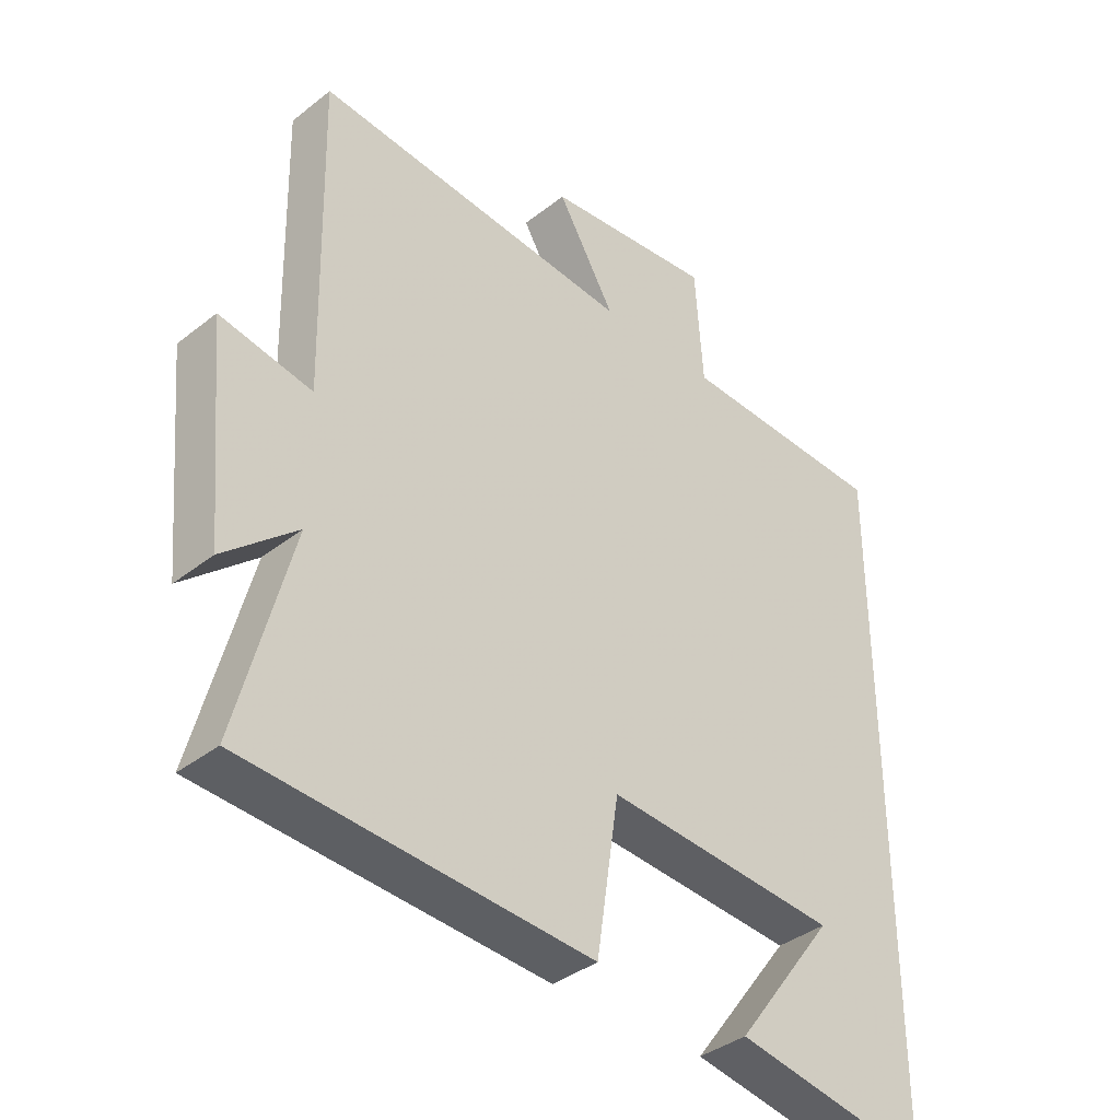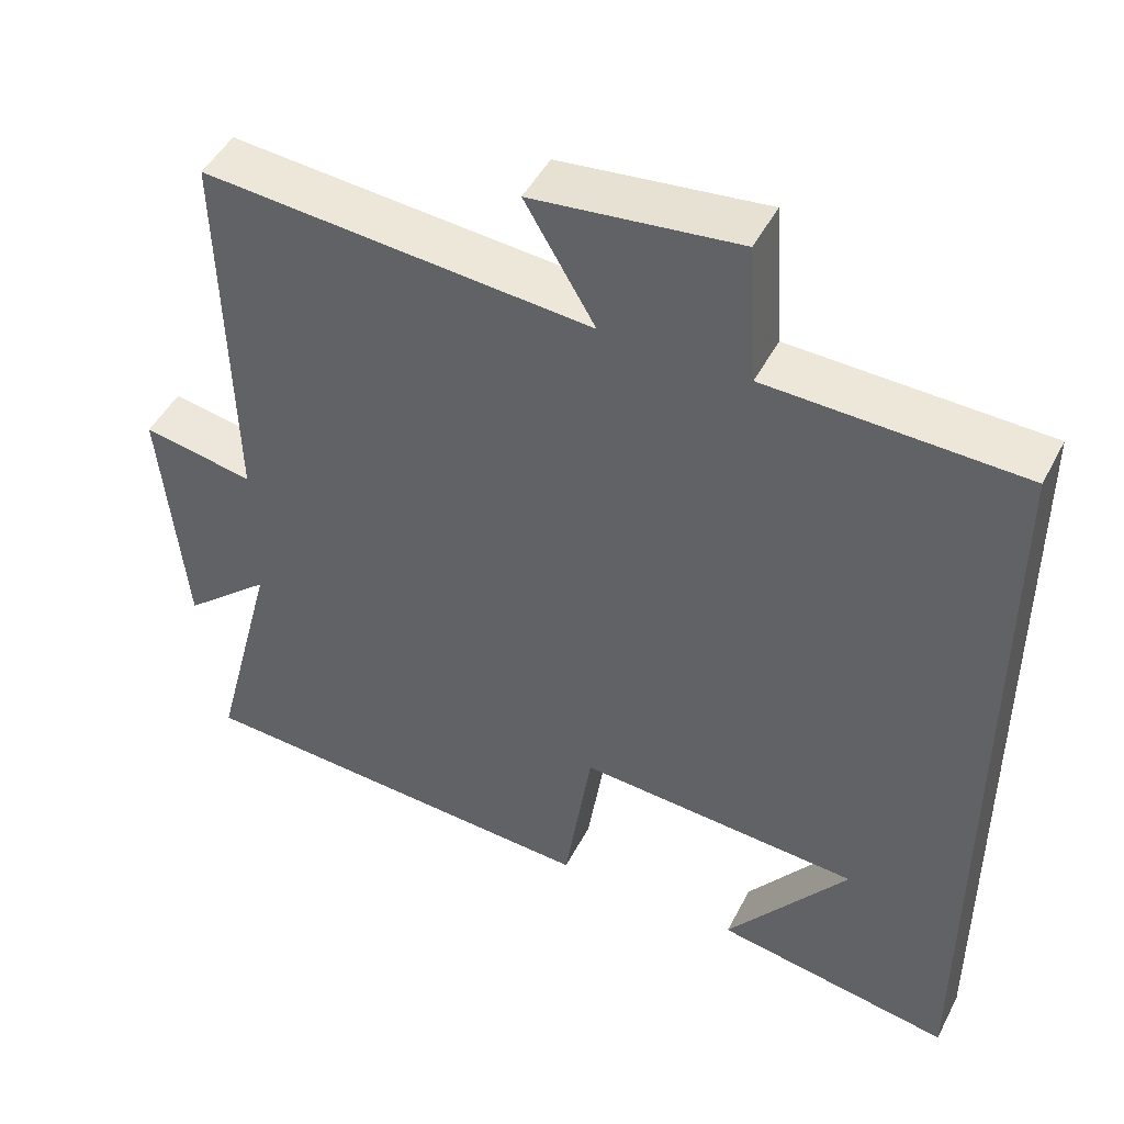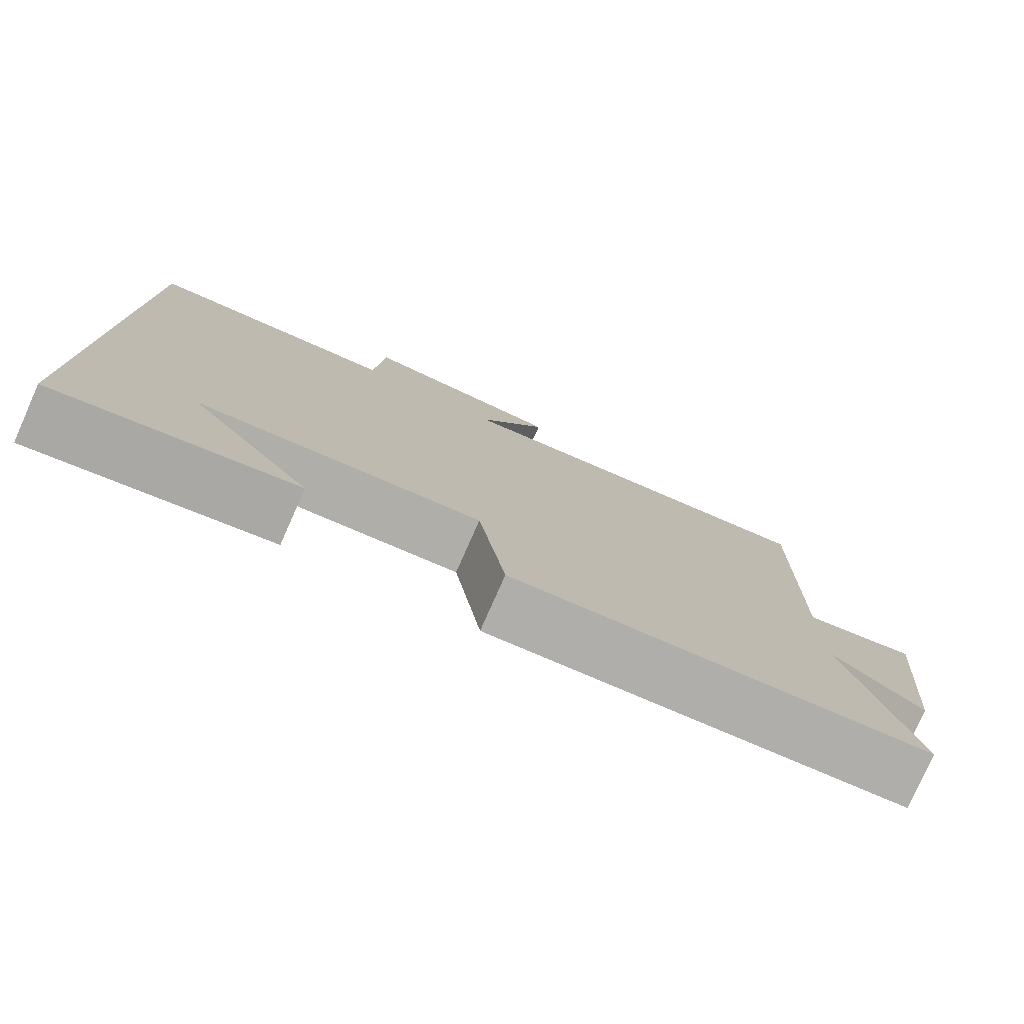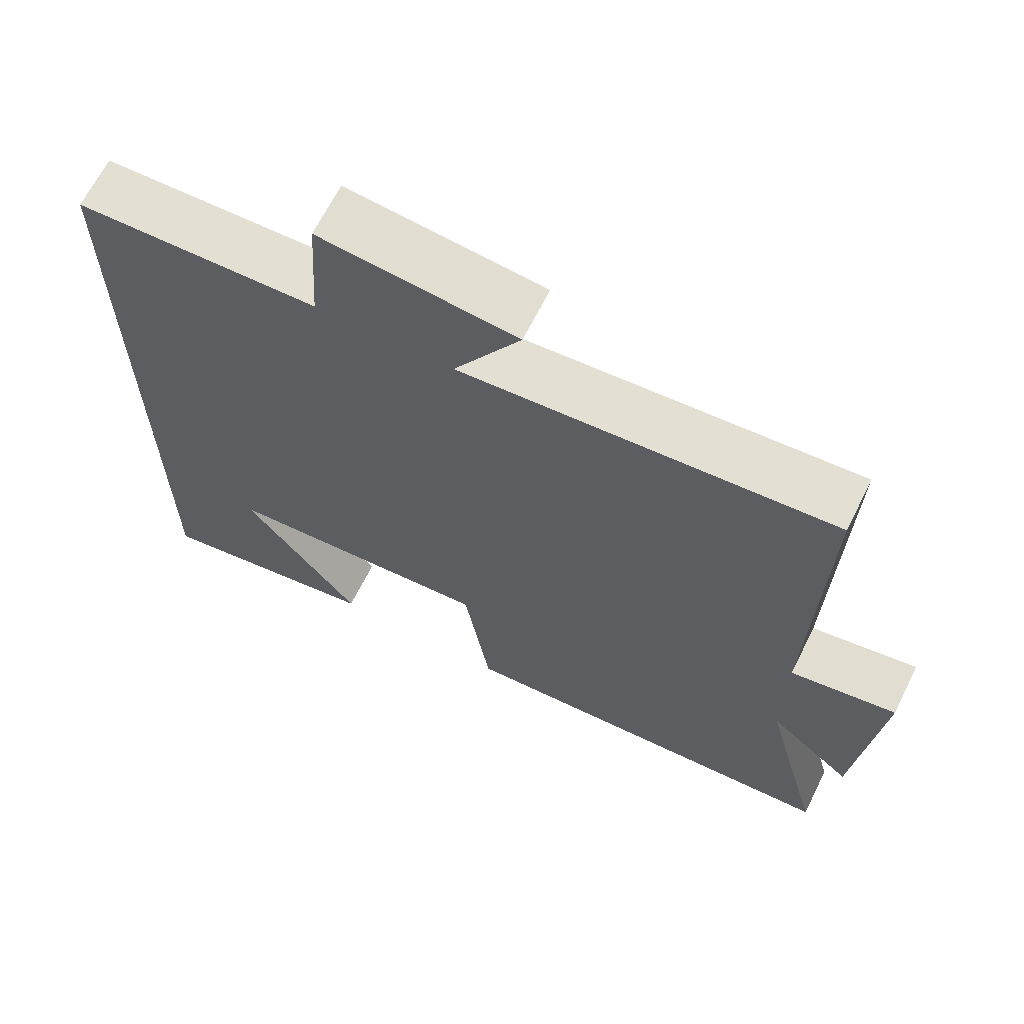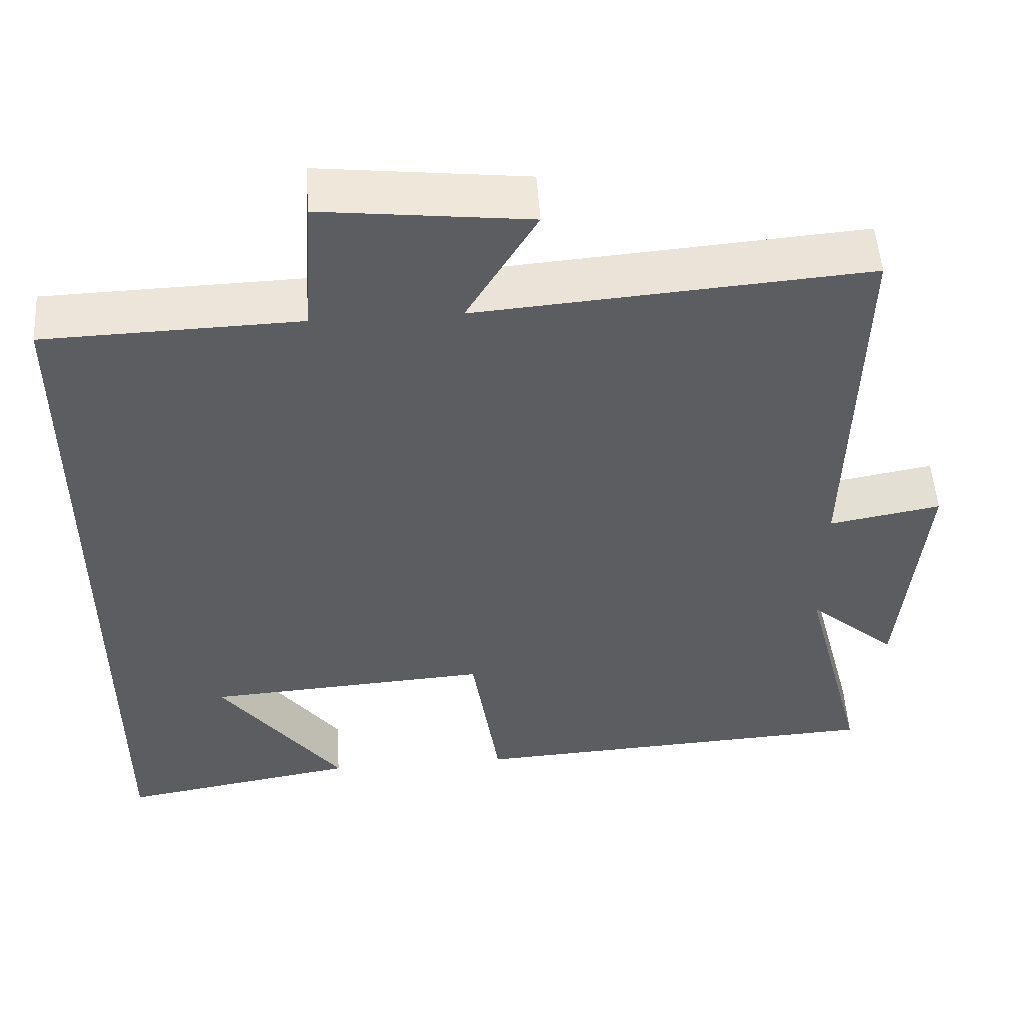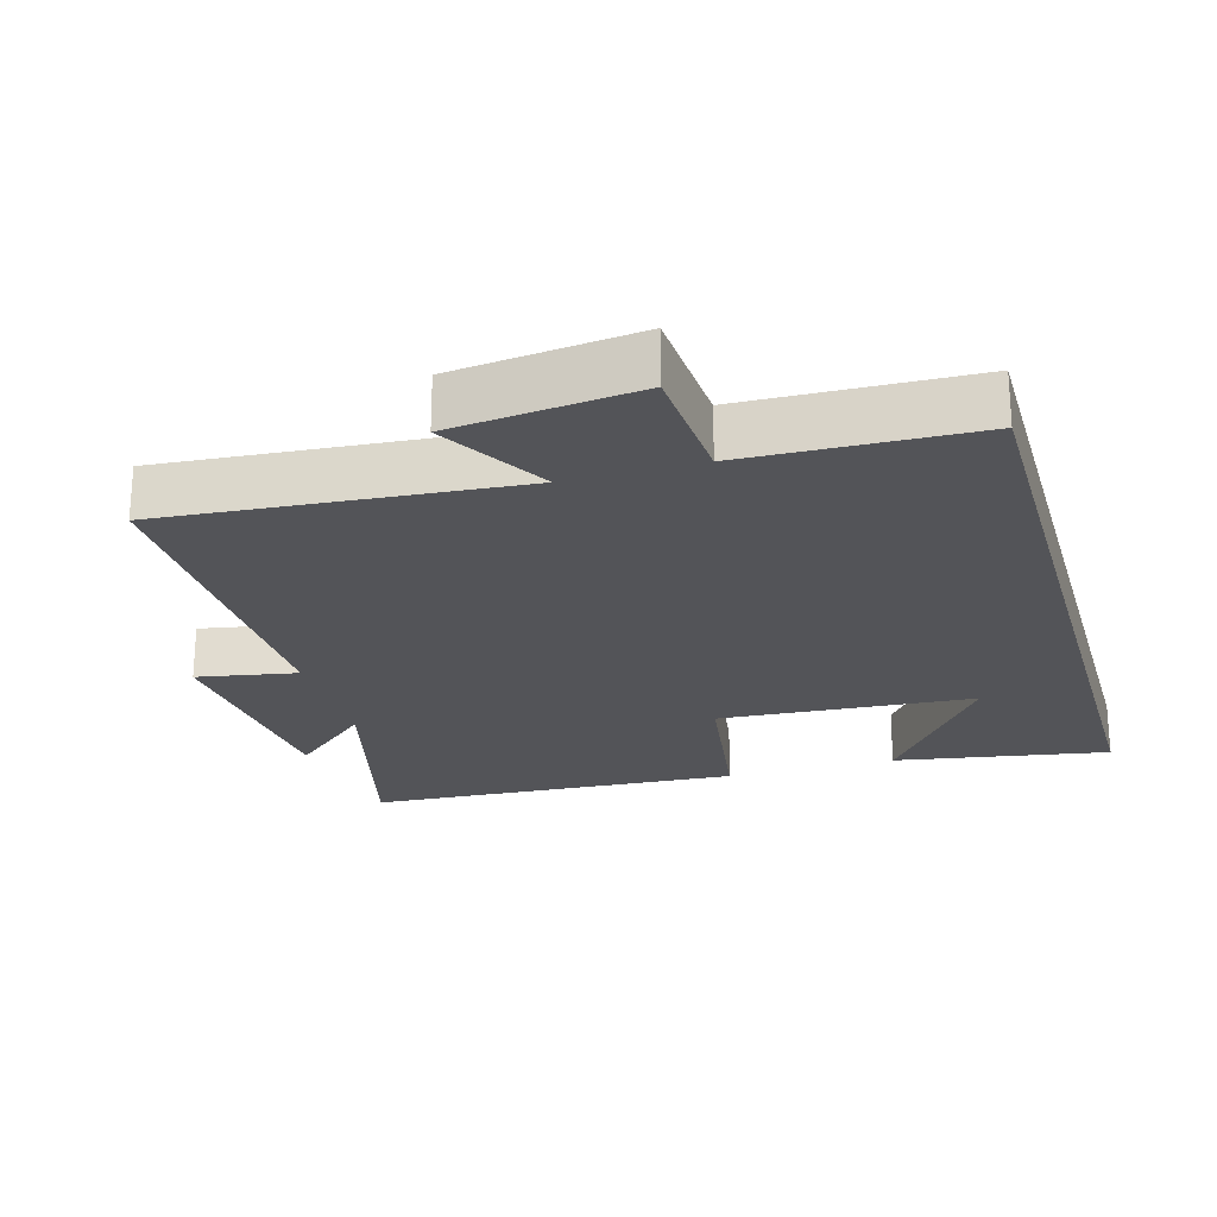
<metadata>
{"format":"obj","ext":"obj","renderer":"f3d","projection":"perspective","resolution":1024,"background":"white","views":[{"elev":-38.0,"azim":-45.1,"up":"+Z"},{"elev":47.1,"azim":26.3,"up":"+Z"},{"elev":-78.7,"azim":156.1,"up":"+Z"},{"elev":66.6,"azim":-153.4,"up":"+Z"},{"elev":52.1,"azim":176.3,"up":"+Z"},{"elev":-23.5,"azim":16.0,"up":"+Y"}]}
</metadata>
<code>
v 0.5 0.07 -0.552
v 0.194 0.07 -0.5
v 0.351 0.07 -0.29
v -0.013 0.07 -0.266
v -0.048 0.07 -0.5
v -0.583 0.07 -0.47
v -0.5 0.07 -0.149
v -0.613 0.07 -0.247
v -0.643 0.07 0.075
v -0.5 0.07 0.049
v -0.511 0.07 0.54
v -0.012 0.07 0.5
v -0.102 0.07 0.652
v 0.162 0.07 0.682
v 0.174 0.07 0.5
v 0.5 0.07 0.49
v 0.5 0 -0.552
v 0.194 0 -0.5
v 0.351 0 -0.29
v -0.013 0 -0.266
v -0.048 0 -0.5
v -0.583 0 -0.47
v -0.5 0 -0.149
v -0.613 0 -0.247
v -0.643 0 0.075
v -0.5 0 0.049
v -0.511 0 0.54
v -0.012 0 0.5
v -0.102 0 0.652
v 0.162 0 0.682
v 0.174 0 0.5
v 0.5 0 0.49
f 15 16 1
f 12 13 14 15
f 12 15 1
f 10 11 12
f 7 8 9 10
f 7 10 12
f 4 5 6 7
f 3 4 7 12
f 1 2 3
f 1 3 12
f 17 32 31
f 31 30 29 28
f 17 31 28
f 28 27 26
f 26 25 24 23
f 28 26 23
f 23 22 21 20
f 28 23 20 19
f 19 18 17
f 28 19 17
f 1 17 18 2
f 2 18 19 3
f 3 19 20 4
f 4 20 21 5
f 5 21 22 6
f 6 22 23 7
f 7 23 24 8
f 8 24 25 9
f 9 25 26 10
f 10 26 27 11
f 11 27 28 12
f 12 28 29 13
f 13 29 30 14
f 14 30 31 15
f 15 31 32 16
f 16 32 17 1

</code>
